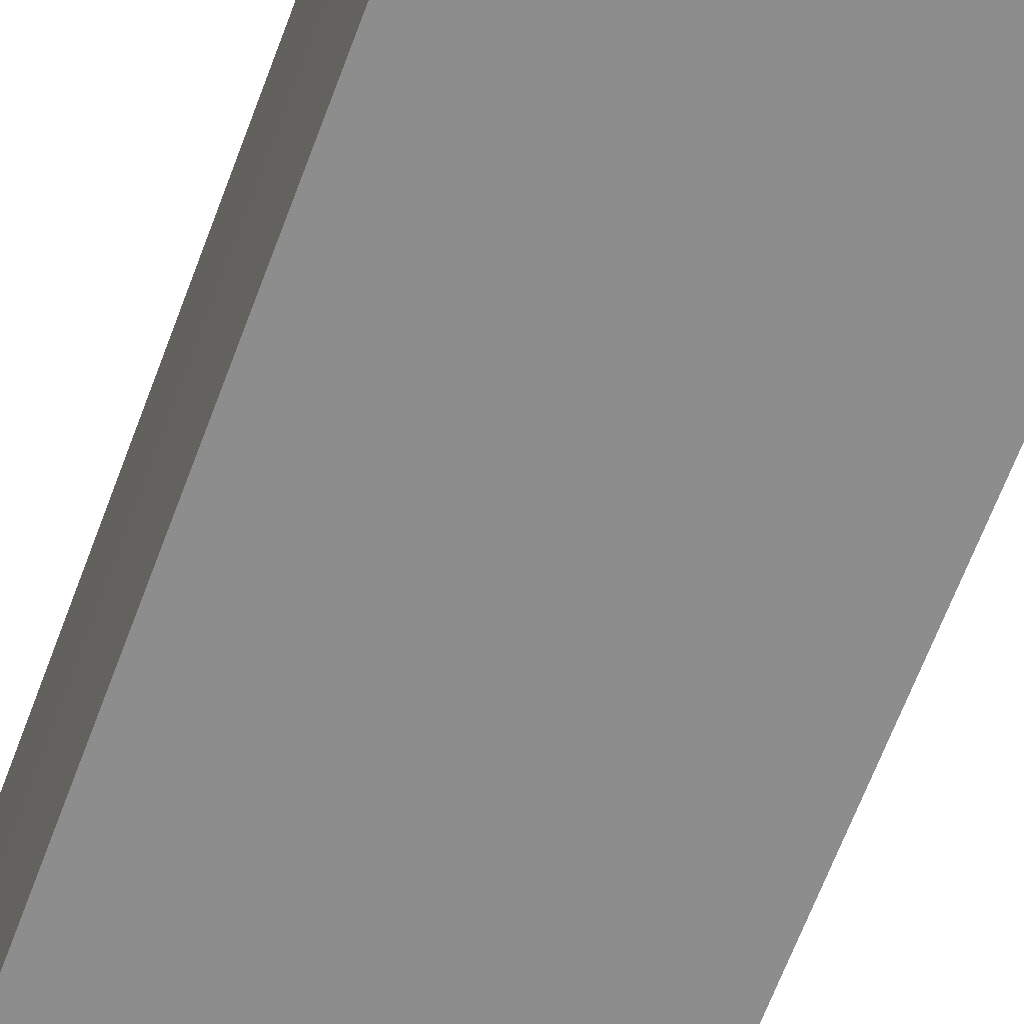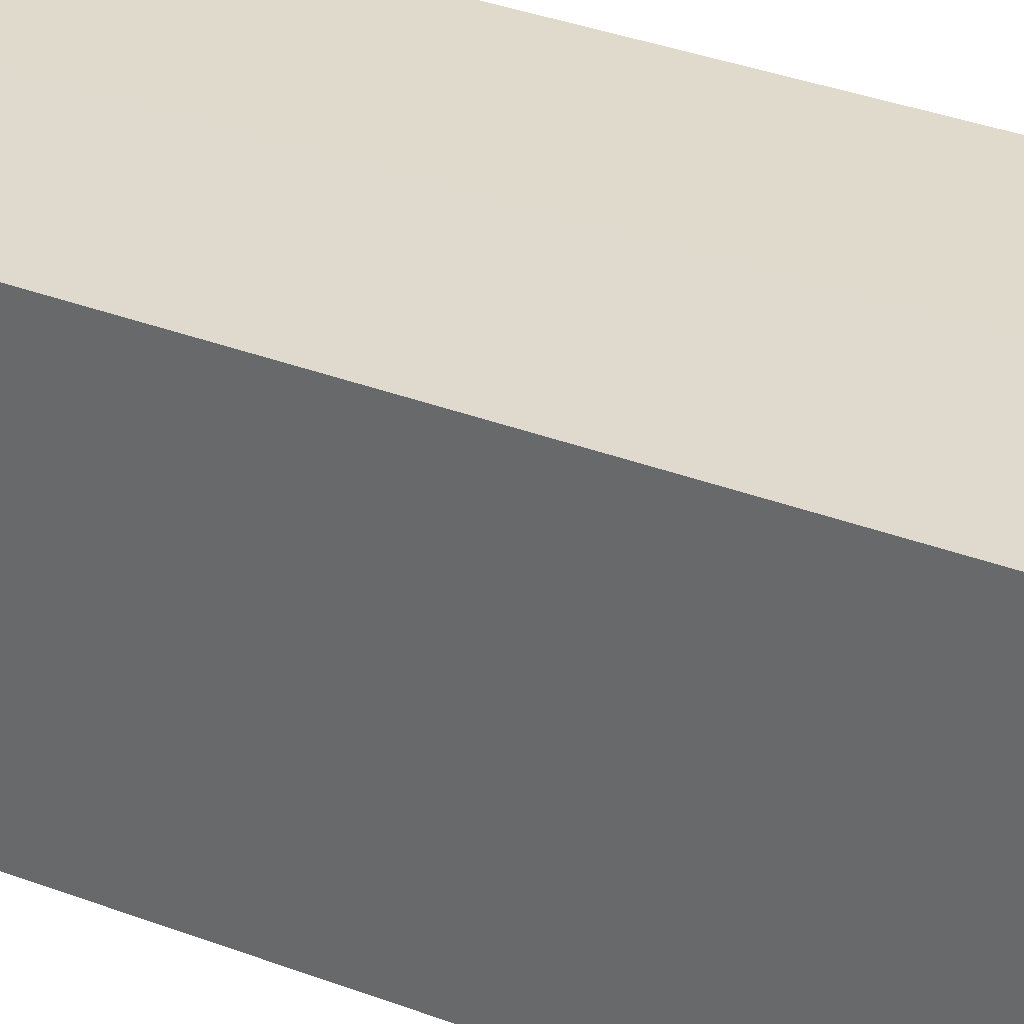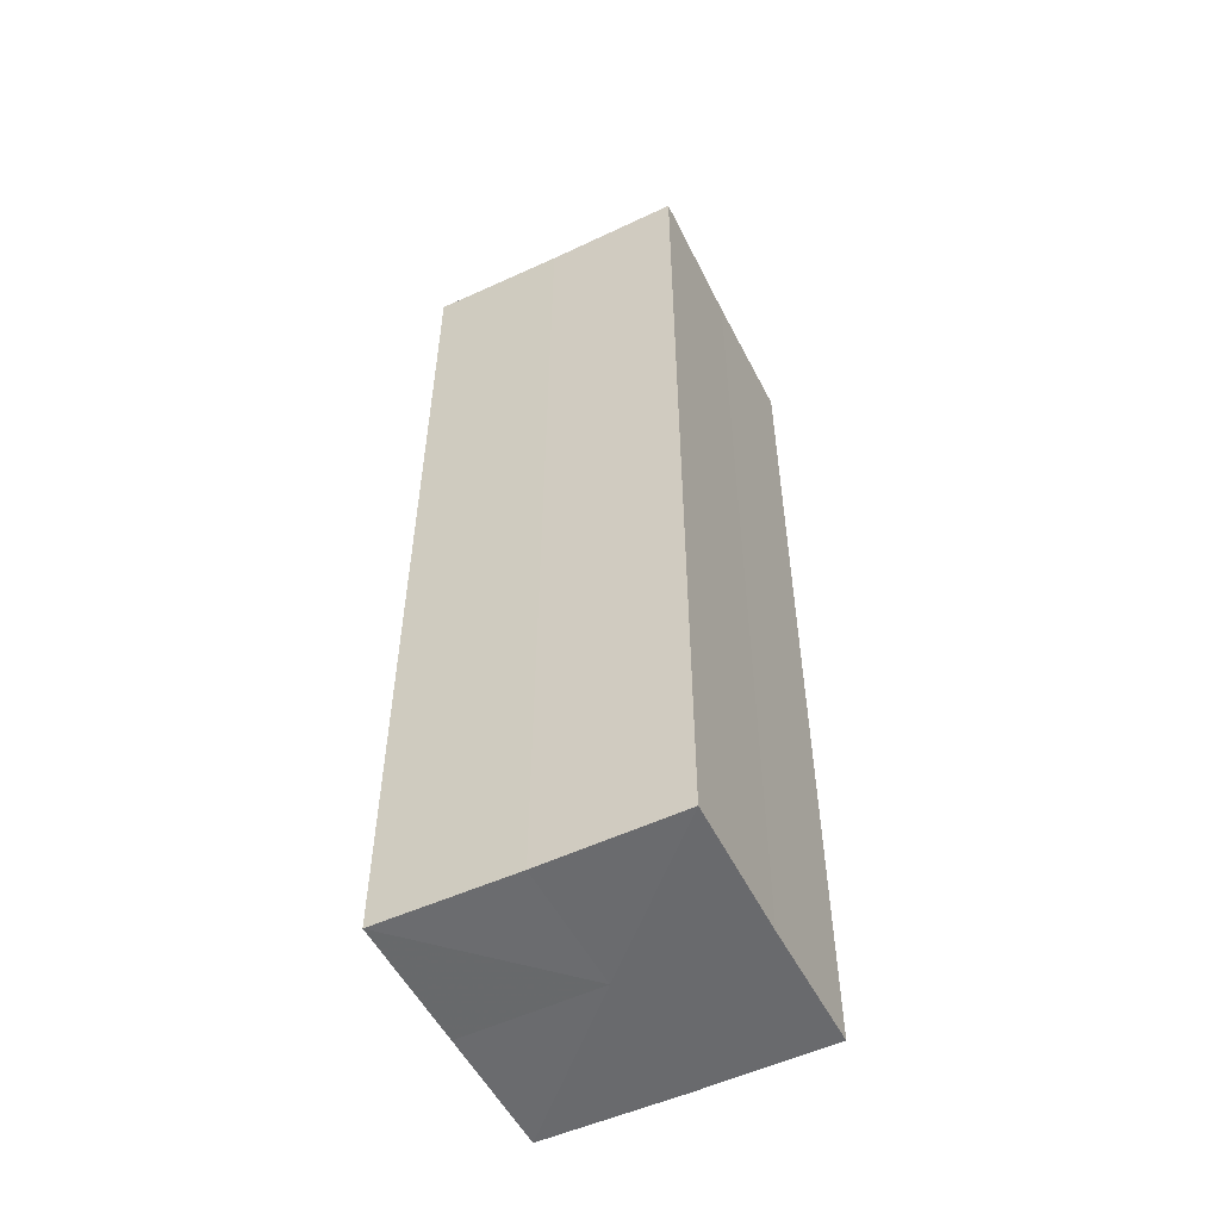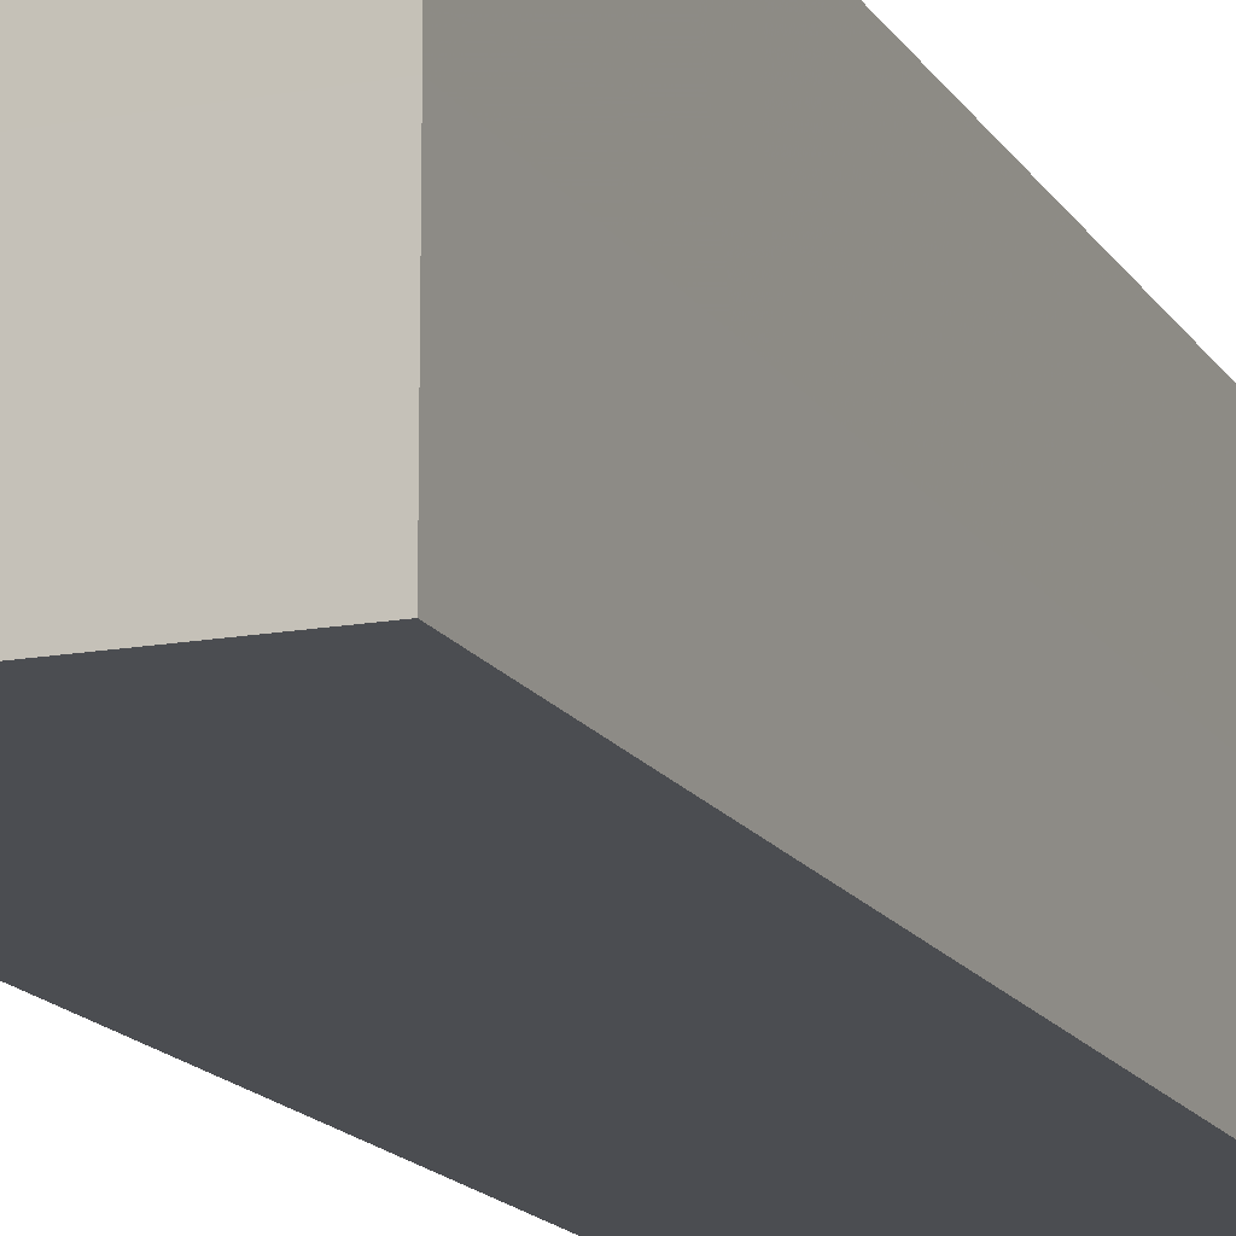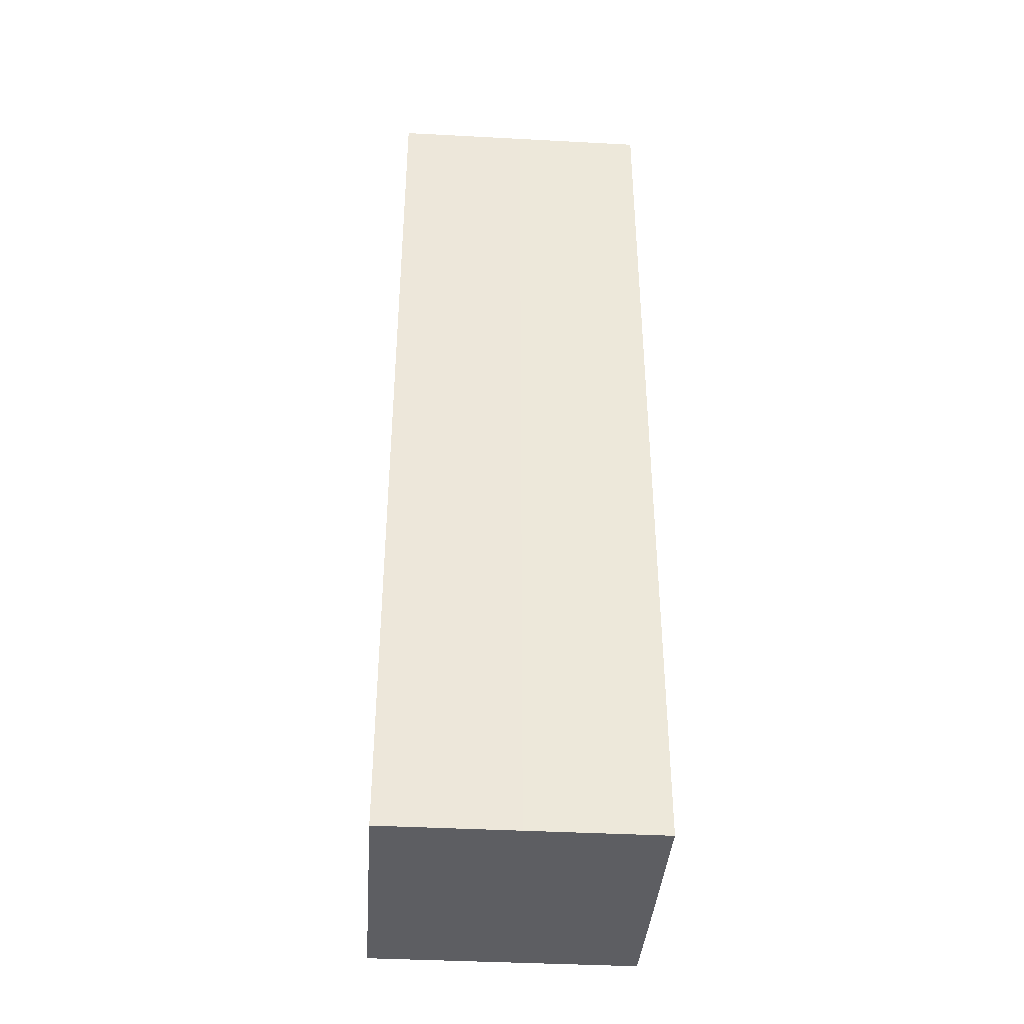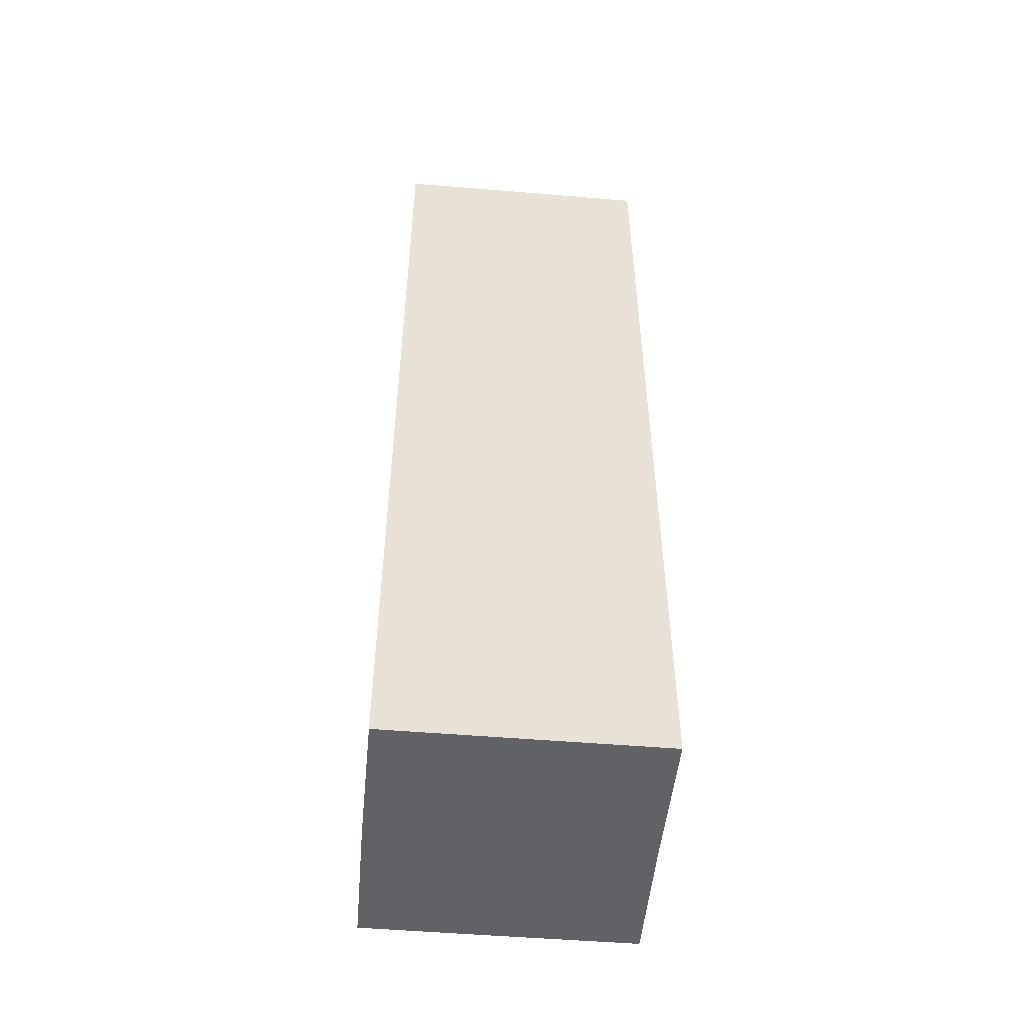
<metadata>
{"format":"obj","ext":"obj","renderer":"f3d","projection":"perspective","resolution":1024,"background":"white","views":[{"elev":-64.6,"azim":159.8,"up":"+Y"},{"elev":33.3,"azim":117.8,"up":"+Y"},{"elev":-53.4,"azim":-63.7,"up":"+Z"},{"elev":-15.8,"azim":21.6,"up":"+Y"},{"elev":-39.1,"azim":176.3,"up":"+Z"},{"elev":-50.8,"azim":84.8,"up":"+Z"}]}
</metadata>
<code>
o 10740
v 2168 1879 22.58
v 2168 1879 22.58
v 2168 1879 22.51
v 2168 1879 22.58
v 2168 1879 22.51
v 2168 1879 22.58
v 2168 1879 22.51
v 2168 1879 22.58
v 2168 1879 22.51
v 2168 1879 22.58
v 2168 1879 22.58
v 2168 1879 22.58
v 2168 1879 22.58
v 2168 1879 22.58
v 2168 1879 22.58
v 2168 1879 22.58
v 2168 1879 22.58
v 2168 1879 22.51
v 2168 1879 22.51
v 2168 1879 22.51
v 2168 1879 22.51
v 2168 1879 22.51
v 2168 1879 22.58
v 2168 1879 22.51
v 2168 1879 22.58
v 2168 1879 22.58
v 2168 1879 22.58
v 2168 1879 22.58
v 2168 1879 22.51
v 2168 1879 22.58
v 2168 1879 22.58
v 2168 1879 22.58
v 2168 1879 22.51
v 2168 1879 22.58
v 2168 1879 22.58
v 2168 1879 22.51
v 2168 1879 22.58
v 2168 1879 22.51
v 2168 1879 22.58
v 2168 1879 22.51
v 2168 1879 22.51
v 2168 1879 22.51
v 2168 1879 22.51
v 2168 1879 22.51
v 2168 1879 22.51
v 2168 1879 22.51
v 2168 1879 22.51
v 2168 1879 22.51
v 2168 1879 22.51
v 2168 1879 22.51
f 1 2 3
f 4 1 5
f 5 6 7
f 7 8 9
f 10 8 11
f 10 12 8
f 10 11 13
f 10 14 12
f 10 13 15
f 10 16 14
f 10 15 17
f 10 17 16
f 18 14 19
f 20 13 21
f 22 23 18
f 24 25 20
f 26 27 22
f 27 28 29
f 30 31 24
f 31 32 33
f 34 35 36
f 35 37 38
f 36 39 40
f 40 17 41
f 42 43 44
f 42 45 43
f 42 44 46
f 42 47 45
f 42 46 48
f 42 49 47
f 42 48 50
f 42 50 49

</code>
